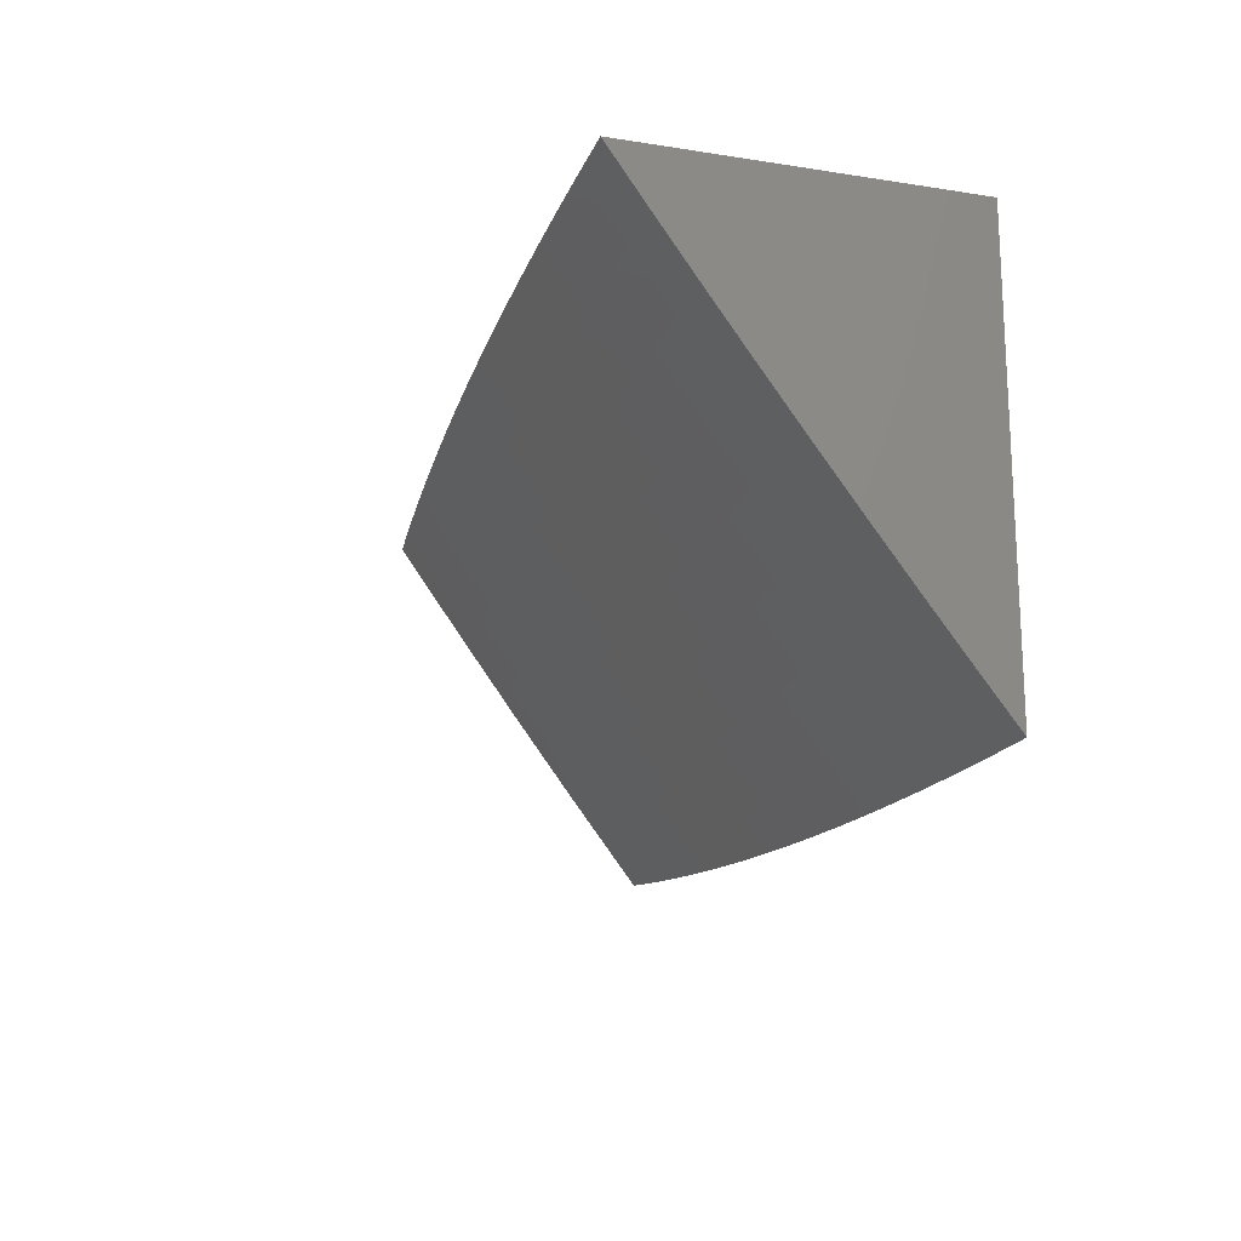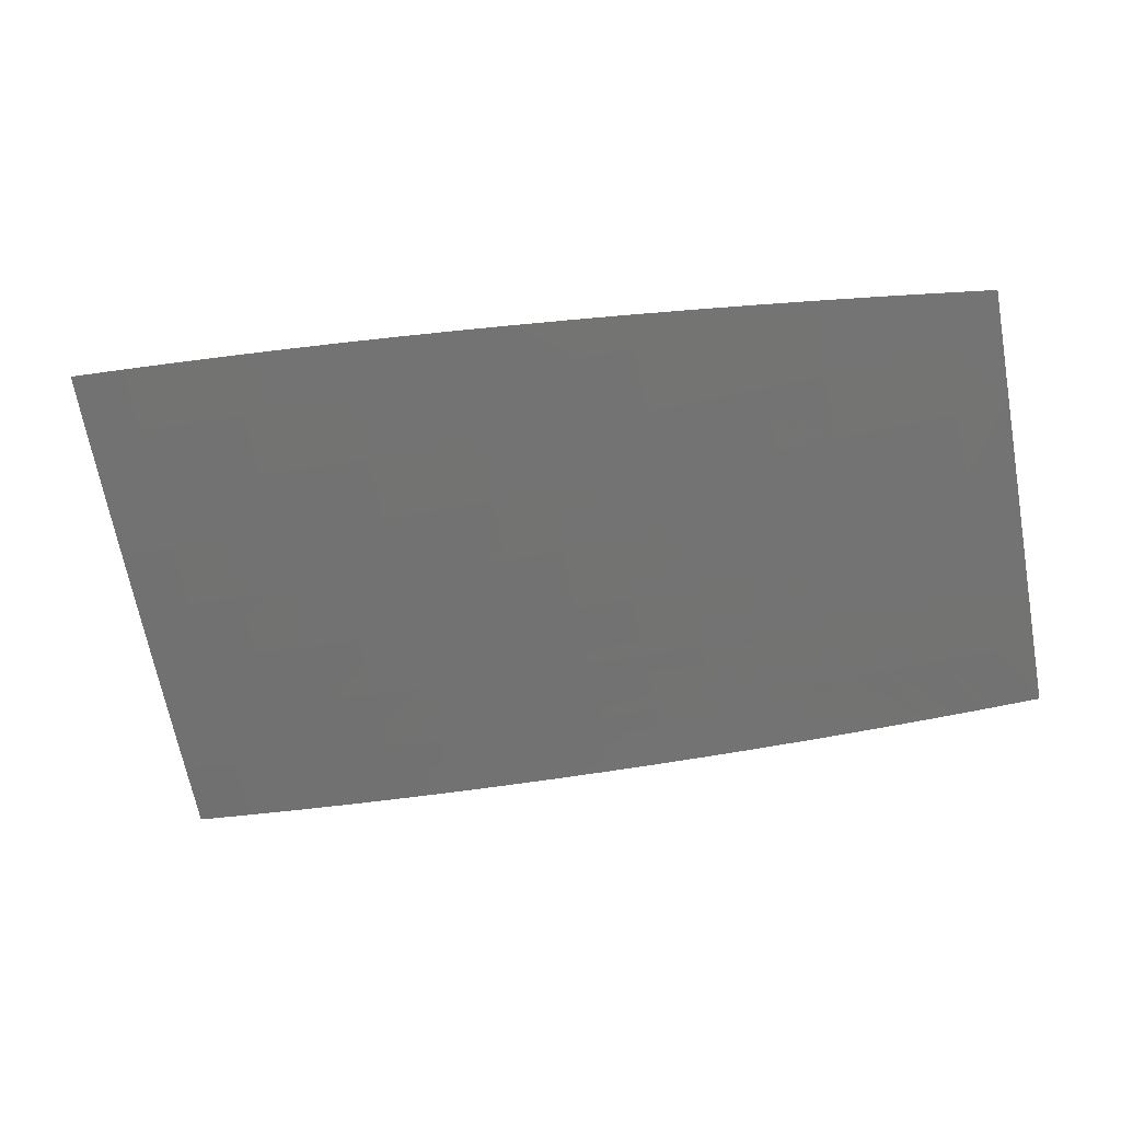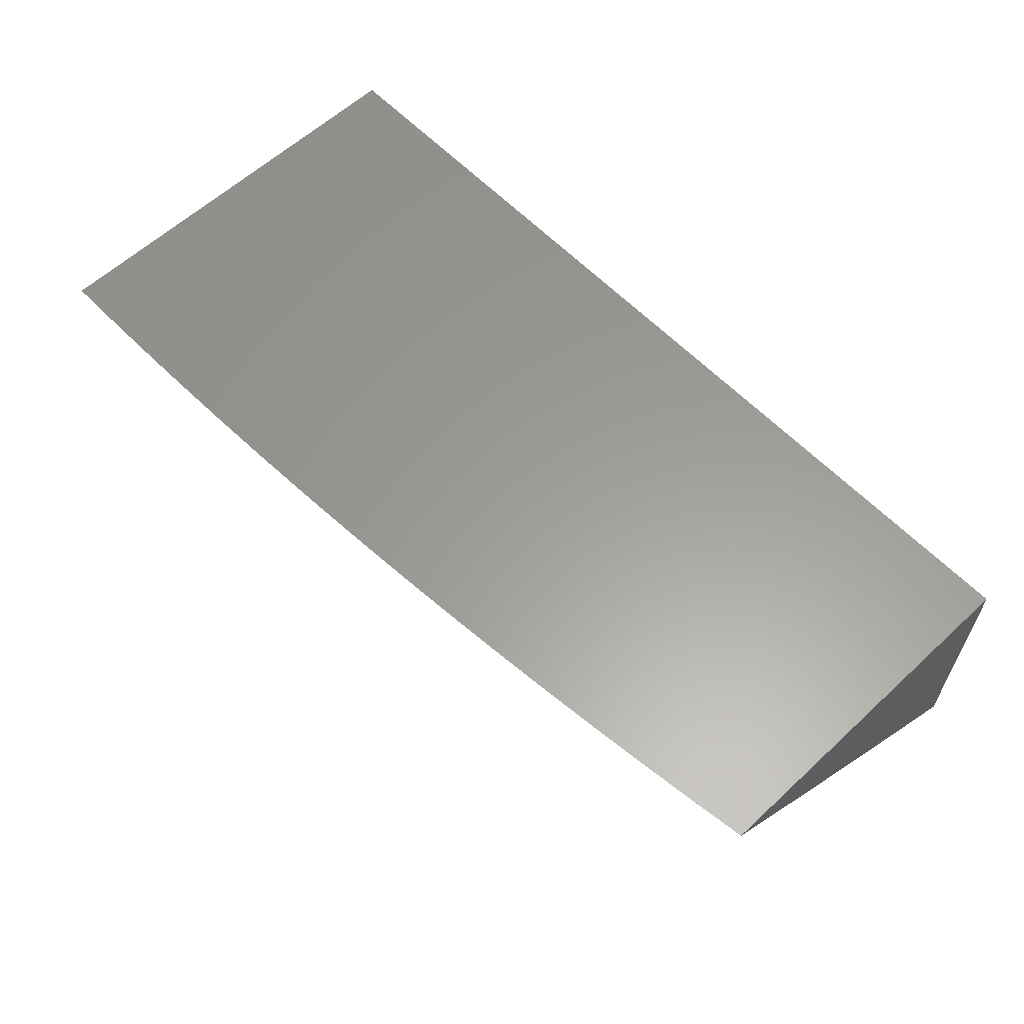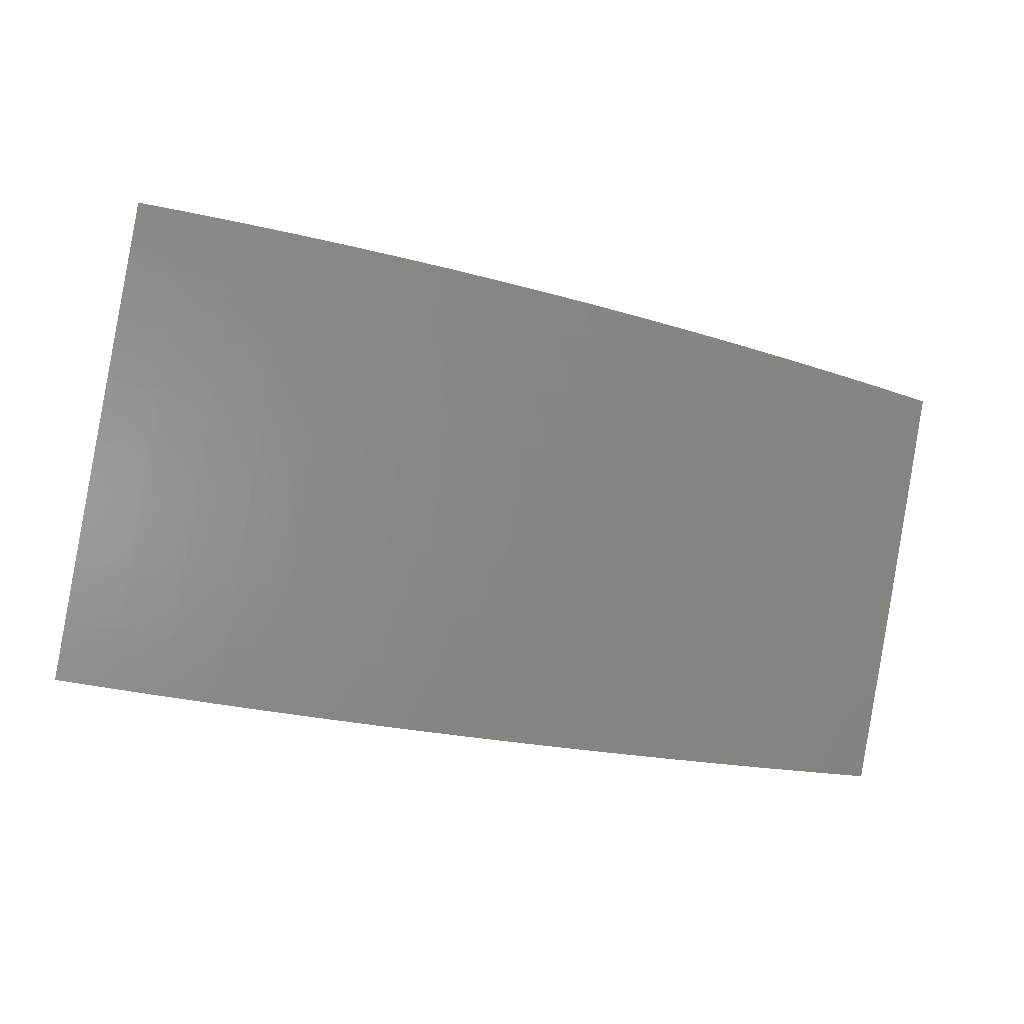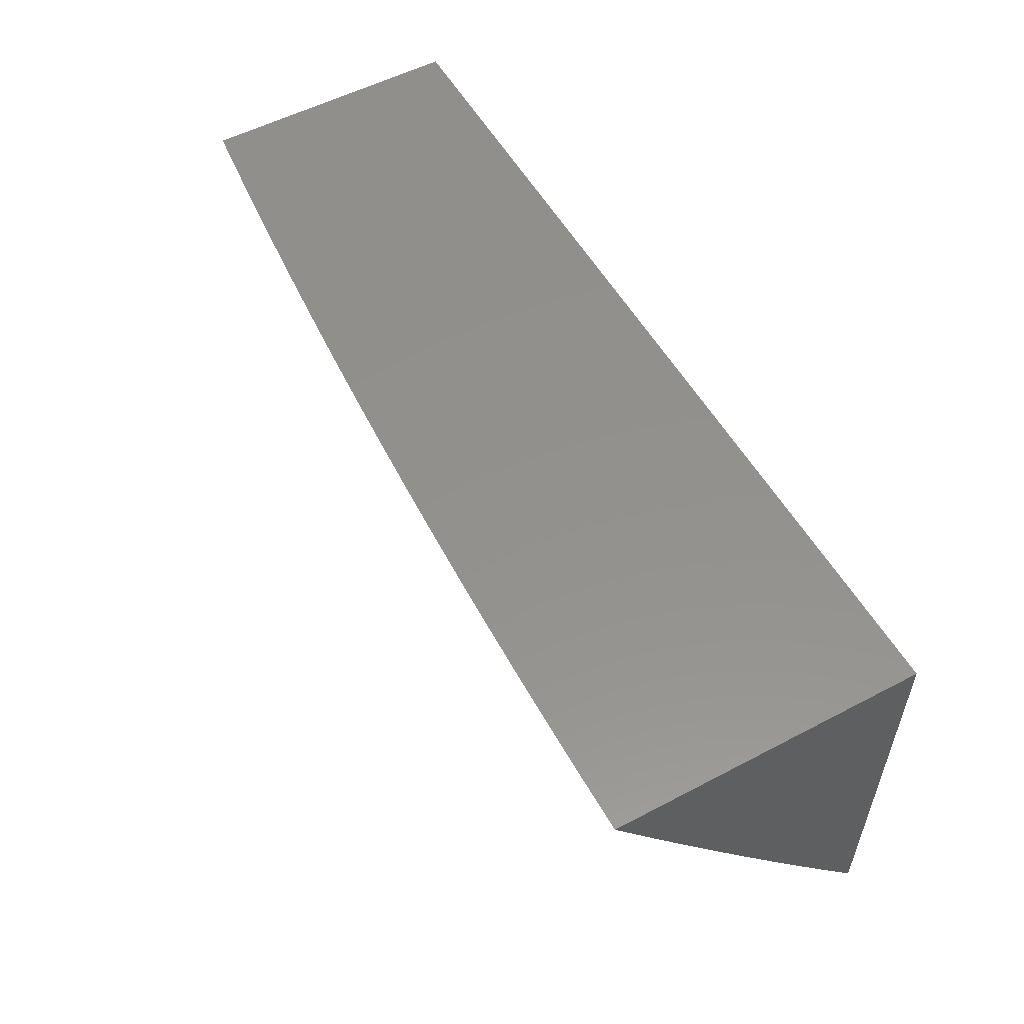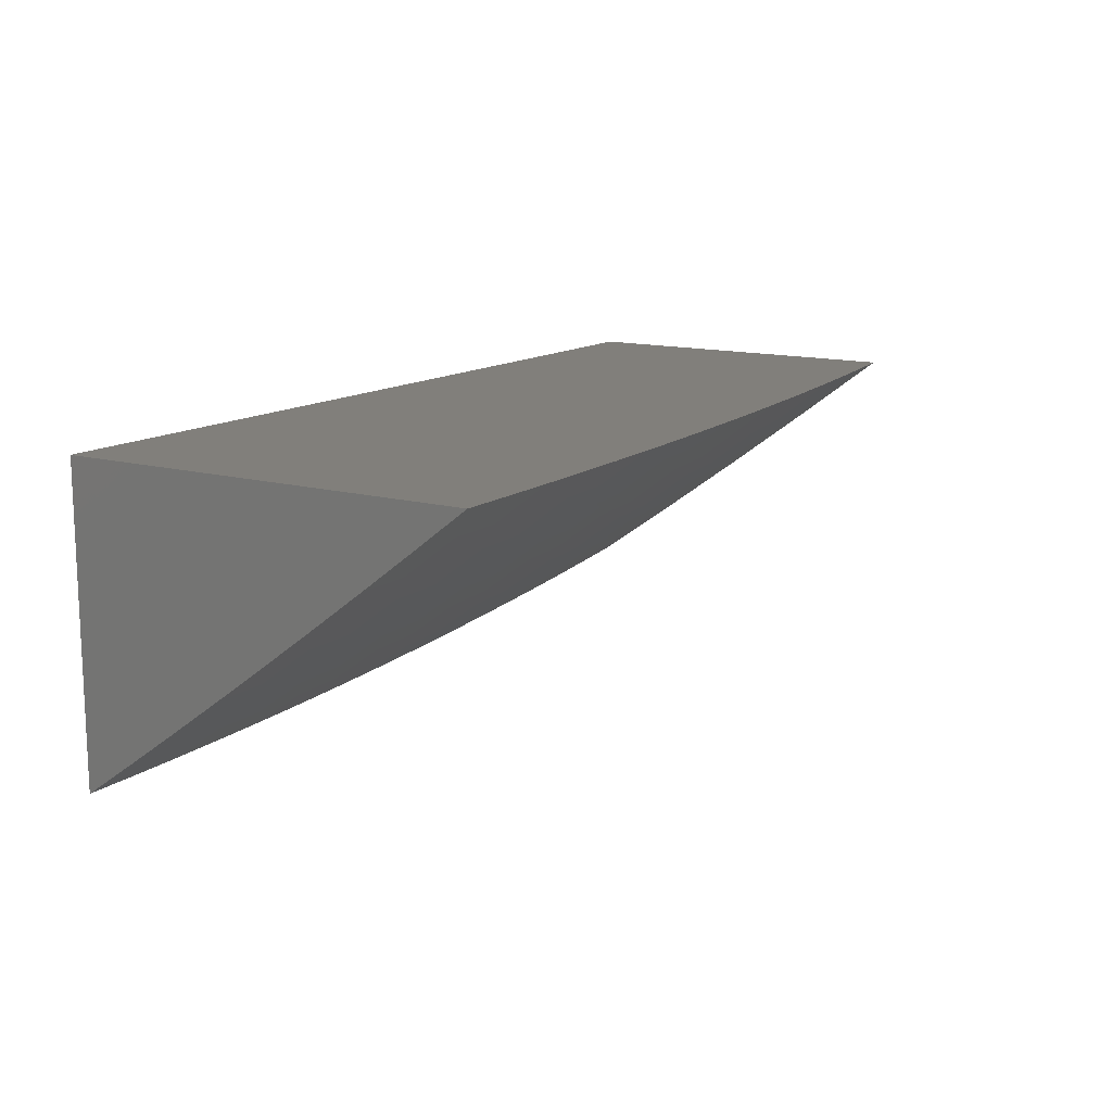
<metadata>
{"format":"stl","ext":"stl","renderer":"f3d","projection":"perspective","resolution":1024,"background":"white","views":[{"elev":-17.6,"azim":72.9,"up":"+Z"},{"elev":-29.4,"azim":-166.9,"up":"+Y"},{"elev":60.3,"azim":-133.5,"up":"+Y"},{"elev":-54.1,"azim":168.0,"up":"+Y"},{"elev":54.7,"azim":60.9,"up":"+Z"},{"elev":13.4,"azim":122.3,"up":"+Y"}]}
</metadata>
<code>
# stl→obj: 150 verts, 296 faces
v 0 -9.34 -7
v -0.06263 -9.34 -7
v 0 -9.299 -7.058
v -0.06302 -9.299 -7.058
v -0.06274 -9.257 -7.116
v -0.1257 -9.257 -7.116
v -0.1251 -9.215 -7.174
v -0.1879 -9.213 -7.174
v -0.187 -9.171 -7.231
v -0.2497 -9.17 -7.231
v -0.2485 -9.127 -7.288
v -0.3111 -9.125 -7.288
v -0.3096 -9.082 -7.345
v -0.372 -9.08 -7.345
v -0.3702 -9.036 -7.402
v -0.4324 -9.033 -7.402
v -0.3761 -9 -7.448
v -0.4387 -9 -7.445
v -0.4948 -9.03 -7.402
v -0.5013 -9 -7.44
v -0.5574 -9.027 -7.402
v -0.5638 -9 -7.436
v -0.62 -9.022 -7.402
v -0.6263 -9 -7.43
v -0.6828 -9.018 -7.402
v -0.6888 -9 -7.424
v -0.7458 -9.013 -7.402
v -0.7512 -9 -7.418
v -0.8088 -9.008 -7.402
v -0.8135 -9 -7.411
v -0.872 -9.002 -7.402
v -0.8757 -9 -7.404
v -0.8762 -9.045 -7.345
v -0.9379 -9 -7.395
v -0.9398 -9.038 -7.345
v -1 -9 -7.387
v -1 -9.073 -7.291
v -0.9443 -9.081 -7.288
v -0.9487 -9.124 -7.231
v -0.8845 -9.13 -7.231
v -0.8886 -9.172 -7.174
v -0.8242 -9.178 -7.174
v -0.8279 -9.22 -7.116
v -0.7634 -9.226 -7.116
v -0.7668 -9.267 -7.058
v -0.7021 -9.273 -7.058
v -0.7506 -9.31 -7
v -0.6882 -9.315 -7
v -0.6375 -9.277 -7.058
v -0.6257 -9.319 -7
v -0.5731 -9.281 -7.058
v -0.5632 -9.323 -7
v -0.5088 -9.285 -7.058
v -0.5007 -9.327 -7
v -0.4447 -9.288 -7.058
v -0.4382 -9.33 -7
v -0.3807 -9.291 -7.058
v -0.3756 -9.333 -7
v -0.3168 -9.294 -7.058
v -0.3131 -9.335 -7
v -0.2531 -9.296 -7.058
v -0.2505 -9.337 -7
v -0.1896 -9.297 -7.058
v -0.1879 -9.338 -7
v -0.1262 -9.298 -7.058
v -0.1253 -9.34 -7
v -0.813 -9.305 -7
v -0.8317 -9.262 -7.058
v -0.8926 -9.214 -7.116
v -0.9531 -9.166 -7.174
v -1 -9.145 -7.195
v -0.8754 -9.299 -7
v -0.8966 -9.256 -7.058
v -0.9574 -9.208 -7.116
v -0.9377 -9.293 -7
v -0.9617 -9.249 -7.058
v -1 -9.216 -7.098
v -1 -9.287 -7
v -0.3134 -9 -7.451
v -0.3081 -9.039 -7.402
v -0.2473 -9.084 -7.345
v -0.1861 -9.128 -7.288
v -0.1245 -9.172 -7.231
v -0.06246 -9.215 -7.174
v 0 -9.257 -7.116
v -0.2508 -9 -7.454
v -0.2462 -9.04 -7.402
v -0.1853 -9.085 -7.345
v -0.1239 -9.129 -7.288
v -0.06217 -9.173 -7.231
v 0 -9.215 -7.174
v -0.1881 -9 -7.456
v -0.1844 -9.042 -7.402
v -0.1233 -9.086 -7.345
v -0.06188 -9.13 -7.288
v 0 -9.173 -7.231
v -0.1254 -9 -7.457
v -0.1228 -9.043 -7.402
v -0.06159 -9.087 -7.345
v 0 -9.13 -7.288
v -0.0627 -9 -7.458
v -0.06129 -9.044 -7.402
v 0 -9.087 -7.345
v 0 -9 -7.458
v 0 -9.044 -7.402
v -0.1887 -9.255 -7.116
v -0.2508 -9.212 -7.174
v -0.3125 -9.168 -7.231
v -0.3737 -9.123 -7.288
v -0.4345 -9.077 -7.345
v -0.252 -9.254 -7.116
v -0.314 -9.21 -7.174
v -0.3755 -9.165 -7.231
v -0.4366 -9.12 -7.288
v -0.4972 -9.074 -7.345
v -0.3154 -9.252 -7.116
v -0.3772 -9.208 -7.174
v -0.4386 -9.163 -7.231
v -0.4996 -9.117 -7.288
v -0.56 -9.07 -7.345
v -0.3789 -9.25 -7.116
v -0.4407 -9.205 -7.174
v -0.5019 -9.159 -7.231
v -0.5627 -9.113 -7.288
v -0.623 -9.066 -7.345
v -0.4427 -9.247 -7.116
v -0.5042 -9.202 -7.174
v -0.5653 -9.156 -7.231
v -0.626 -9.109 -7.288
v -0.6861 -9.061 -7.345
v -0.5065 -9.244 -7.116
v -0.5679 -9.198 -7.174
v -0.6289 -9.151 -7.231
v -0.6894 -9.104 -7.288
v -0.7494 -9.056 -7.345
v -0.5705 -9.24 -7.116
v -0.6318 -9.194 -7.174
v -0.6926 -9.147 -7.231
v -0.7529 -9.099 -7.288
v -0.8127 -9.051 -7.345
v -0.6347 -9.236 -7.116
v -0.6958 -9.189 -7.174
v -0.7564 -9.142 -7.231
v -0.8166 -9.094 -7.288
v -0.699 -9.231 -7.116
v -0.7599 -9.184 -7.174
v -0.8204 -9.136 -7.231
v -0.8804 -9.088 -7.288
v -1 -9 -7
v 0 -9 -7
f 1 2 3
f 3 2 4
f 3 4 5
f 5 4 6
f 5 6 7
f 7 6 8
f 7 8 9
f 9 8 10
f 9 10 11
f 11 10 12
f 11 12 13
f 13 12 14
f 13 14 15
f 15 14 16
f 15 16 17
f 17 16 18
f 18 16 19
f 18 19 20
f 20 19 21
f 20 21 22
f 22 21 23
f 22 23 24
f 24 23 25
f 24 25 26
f 26 25 27
f 26 27 28
f 28 27 29
f 28 29 30
f 30 29 31
f 30 31 32
f 32 31 33
f 32 33 34
f 34 33 35
f 34 35 36
f 36 35 37
f 37 35 38
f 37 38 39
f 39 38 40
f 39 40 41
f 41 40 42
f 41 42 43
f 43 42 44
f 43 44 45
f 45 44 46
f 45 46 47
f 47 46 48
f 48 46 49
f 48 49 50
f 50 49 51
f 50 51 52
f 52 51 53
f 52 53 54
f 54 53 55
f 54 55 56
f 56 55 57
f 56 57 58
f 58 57 59
f 58 59 60
f 60 59 61
f 60 61 62
f 62 61 63
f 62 63 64
f 64 63 65
f 64 65 66
f 66 65 4
f 66 4 2
f 47 67 45
f 45 67 68
f 45 68 43
f 43 68 69
f 43 69 41
f 41 69 70
f 41 70 39
f 39 70 71
f 39 71 37
f 67 72 68
f 68 72 73
f 68 73 69
f 69 73 74
f 69 74 70
f 70 74 71
f 72 75 73
f 73 75 76
f 73 76 74
f 74 76 77
f 74 77 71
f 75 78 76
f 76 78 77
f 17 79 15
f 15 79 80
f 15 80 13
f 13 80 81
f 13 81 11
f 11 81 82
f 11 82 9
f 9 82 83
f 9 83 7
f 7 83 84
f 7 84 5
f 5 84 85
f 5 85 3
f 79 86 80
f 80 86 87
f 80 87 81
f 81 87 88
f 81 88 82
f 82 88 89
f 82 89 83
f 83 89 90
f 83 90 84
f 84 90 91
f 84 91 85
f 86 92 87
f 87 92 93
f 87 93 88
f 88 93 94
f 88 94 89
f 89 94 95
f 89 95 90
f 90 95 96
f 90 96 91
f 92 97 93
f 93 97 98
f 93 98 94
f 94 98 99
f 94 99 95
f 95 99 100
f 95 100 96
f 97 101 98
f 98 101 102
f 98 102 99
f 99 102 103
f 99 103 100
f 101 104 102
f 102 104 105
f 102 105 103
f 4 65 6
f 6 65 106
f 6 106 8
f 8 106 107
f 8 107 10
f 10 107 108
f 10 108 12
f 12 108 109
f 12 109 14
f 14 109 110
f 14 110 16
f 16 110 19
f 65 63 106
f 106 63 111
f 106 111 107
f 107 111 112
f 107 112 108
f 108 112 113
f 108 113 109
f 109 113 114
f 109 114 110
f 110 114 115
f 110 115 19
f 19 115 21
f 63 61 111
f 111 61 116
f 111 116 112
f 112 116 117
f 112 117 113
f 113 117 118
f 113 118 114
f 114 118 119
f 114 119 115
f 115 119 120
f 115 120 21
f 21 120 23
f 61 59 116
f 116 59 121
f 116 121 117
f 117 121 122
f 117 122 118
f 118 122 123
f 118 123 119
f 119 123 124
f 119 124 120
f 120 124 125
f 120 125 23
f 23 125 25
f 59 57 121
f 121 57 126
f 121 126 122
f 122 126 127
f 122 127 123
f 123 127 128
f 123 128 124
f 124 128 129
f 124 129 125
f 125 129 130
f 125 130 25
f 25 130 27
f 57 55 126
f 126 55 131
f 126 131 127
f 127 131 132
f 127 132 128
f 128 132 133
f 128 133 129
f 129 133 134
f 129 134 130
f 130 134 135
f 130 135 27
f 27 135 29
f 55 53 131
f 131 53 136
f 131 136 132
f 132 136 137
f 132 137 133
f 133 137 138
f 133 138 134
f 134 138 139
f 134 139 135
f 135 139 140
f 135 140 29
f 29 140 31
f 53 51 136
f 136 51 141
f 136 141 137
f 137 141 142
f 137 142 138
f 138 142 143
f 138 143 139
f 139 143 144
f 139 144 140
f 140 144 33
f 140 33 31
f 51 49 141
f 141 49 145
f 141 145 142
f 142 145 146
f 142 146 143
f 143 146 147
f 143 147 144
f 144 147 148
f 144 148 33
f 33 148 35
f 49 46 145
f 145 46 44
f 145 44 146
f 146 44 42
f 146 42 147
f 147 42 40
f 147 40 148
f 148 40 38
f 148 38 35
f 36 37 149
f 149 37 71
f 149 71 77
f 77 78 149
f 78 75 149
f 149 75 72
f 149 72 67
f 67 47 149
f 149 47 48
f 149 48 50
f 149 50 150
f 150 50 52
f 150 52 54
f 54 56 150
f 150 56 58
f 150 58 60
f 60 62 150
f 150 62 64
f 150 64 66
f 66 2 150
f 150 2 1
f 104 101 150
f 150 101 97
f 150 97 92
f 92 86 150
f 150 86 79
f 150 79 17
f 17 18 150
f 150 18 20
f 150 20 22
f 22 24 150
f 150 24 149
f 149 24 26
f 149 26 28
f 28 30 149
f 149 30 32
f 149 32 34
f 34 36 149
f 1 3 150
f 150 3 85
f 150 85 91
f 91 96 150
f 150 96 100
f 150 100 103
f 103 105 150
f 150 105 104

</code>
